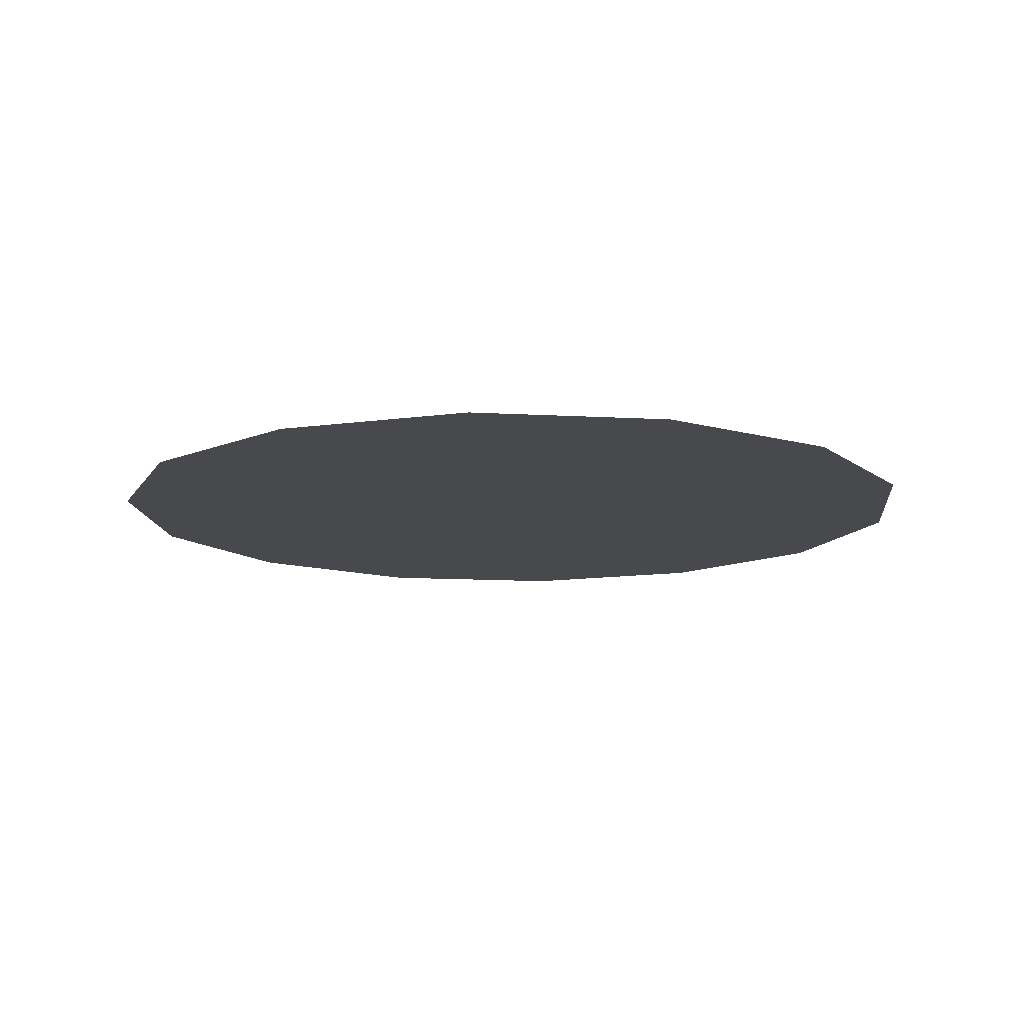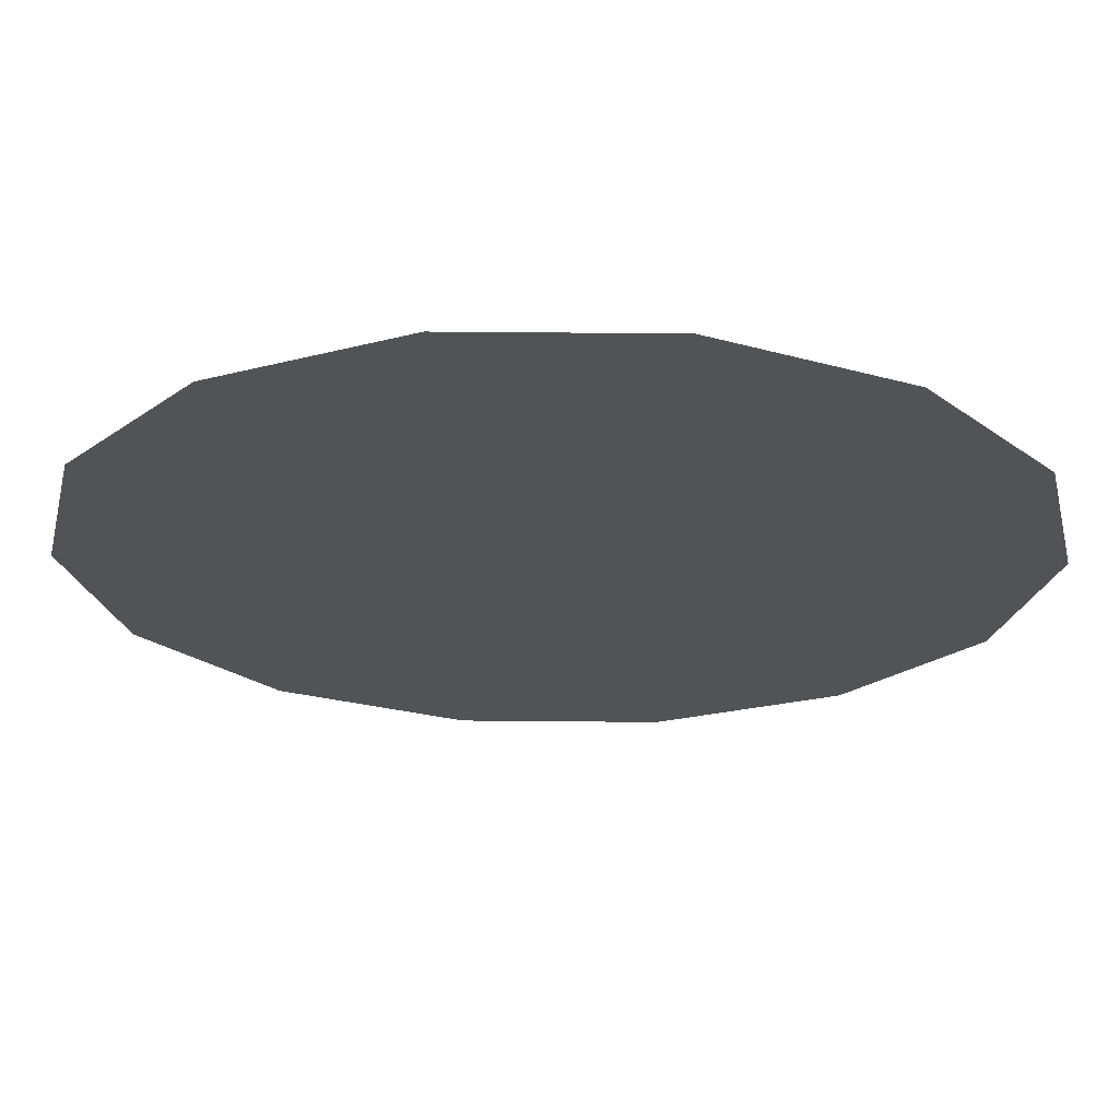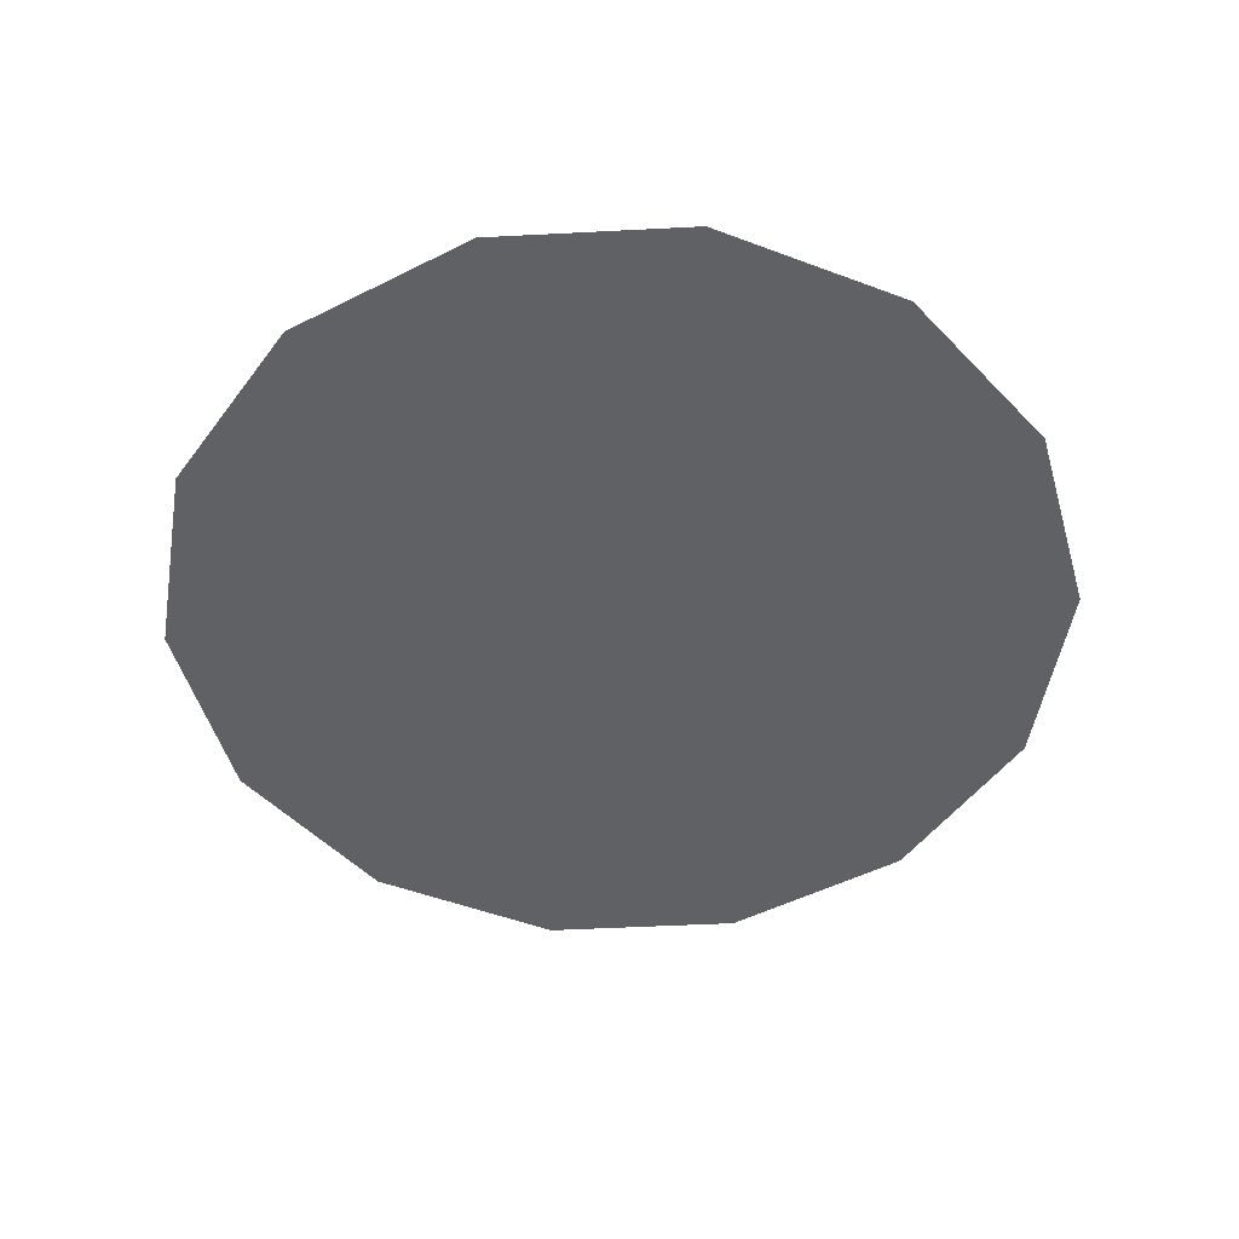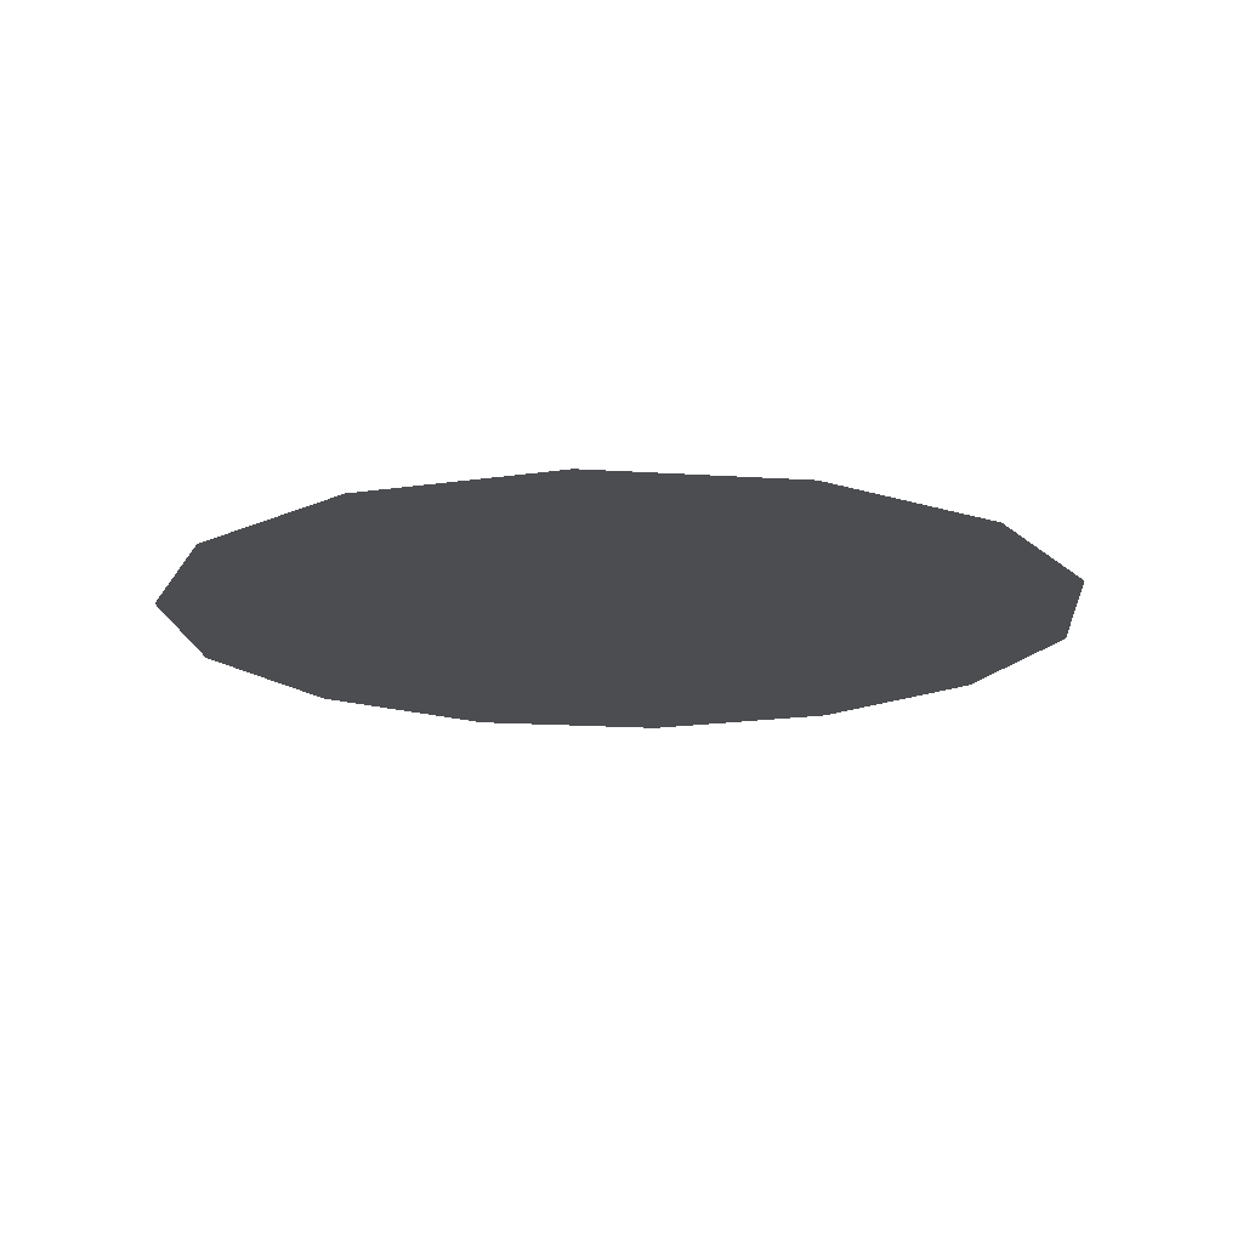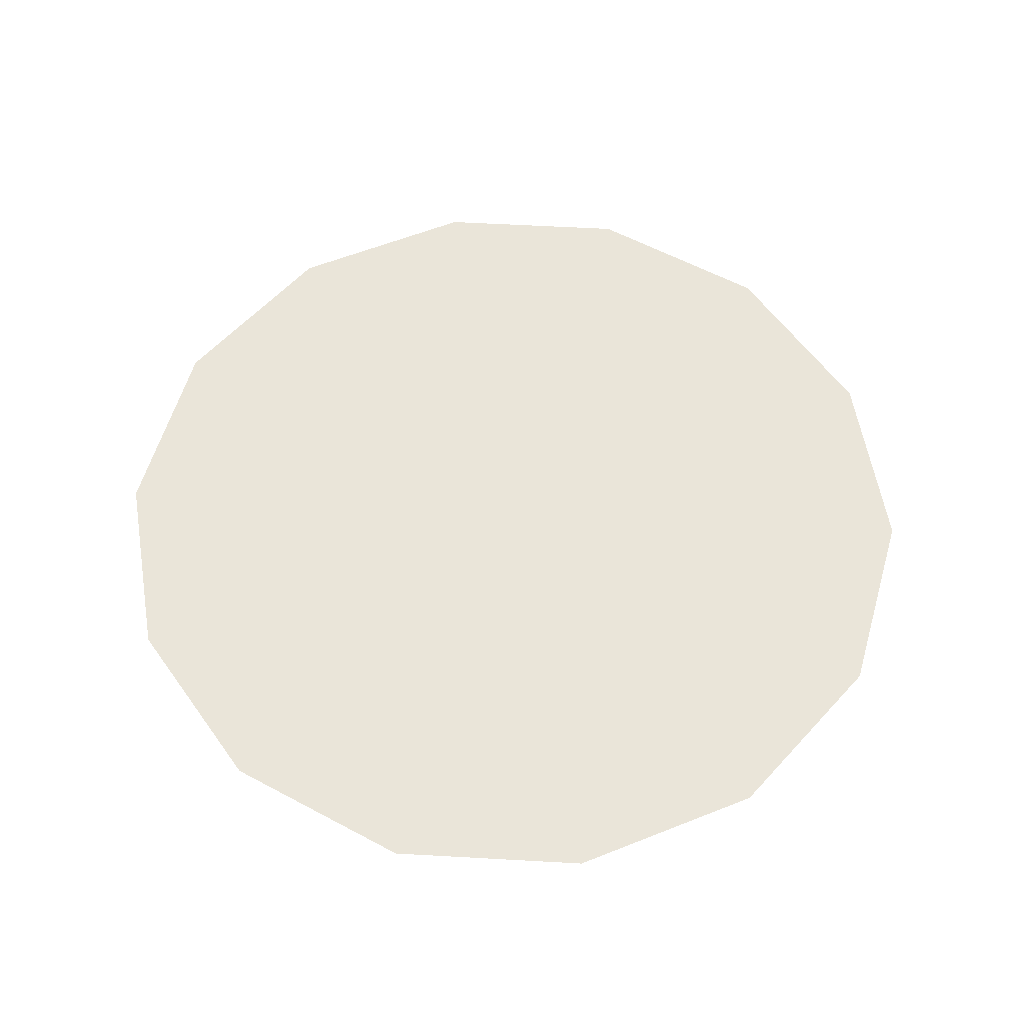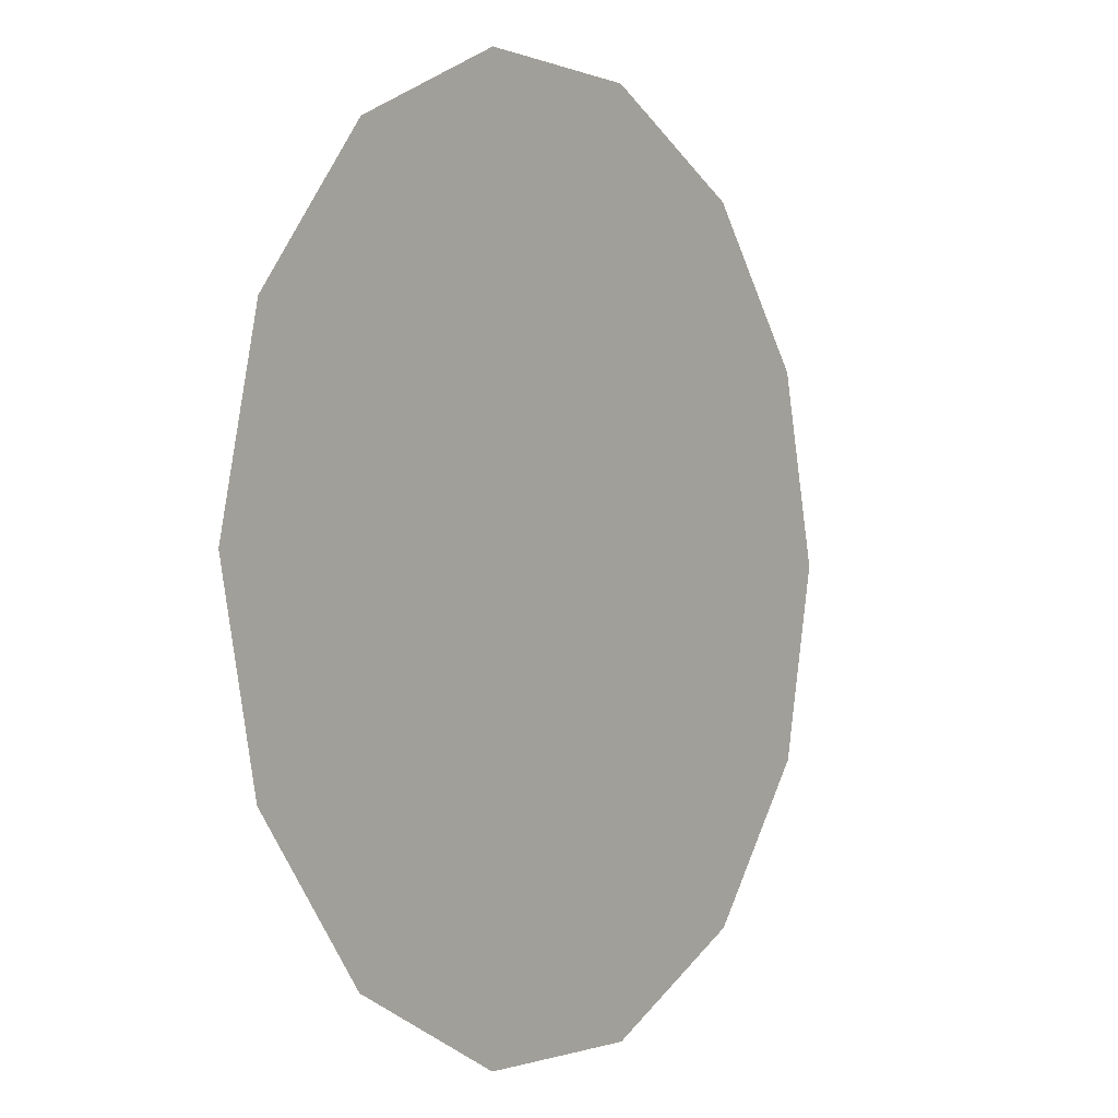
<metadata>
{"format":"obj","ext":"obj","renderer":"f3d","projection":"perspective","resolution":1024,"background":"white","views":[{"elev":-12.5,"azim":-58.9,"up":"+Y"},{"elev":67.6,"azim":-179.5,"up":"+Z"},{"elev":-50.2,"azim":-73.9,"up":"+Y"},{"elev":-15.9,"azim":69.2,"up":"+Y"},{"elev":58.3,"azim":-176.7,"up":"+Y"},{"elev":-1.2,"azim":124.6,"up":"+Z"}]}
</metadata>
<code>
v  0 0 -0
v  0.6235 0 -0.7818
v  0.901 0 -0.4339
v  1 0 -0
v  -0.2225 0 -0.9749
v  0.2225 0 -0.9749
v  -0.901 0 -0.4339
v  -0.6235 0 -0.7818
v  -0.901 0 0.4339
v  -1 0 -0
v  -0.2225 0 0.9749
v  -0.6235 0 0.7818
v  0.6235 0 0.7818
v  0.2225 0 0.9749
v  0.901 0 0.4339
g Cylinder001
f 1 2 3 4
f 1 5 6 2
f 1 7 8 5
f 1 9 10 7
f 1 11 12 9
f 1 13 14 11
f 1 4 15 13
f 4 3 3 4
f 3 2 2 3
f 2 6 6 2
f 6 5 5 6
f 5 8 8 5
f 8 7 7 8
f 7 10 10 7
f 10 9 9 10
f 9 12 12 9
f 12 11 11 12
f 11 14 14 11
f 14 13 13 14
f 13 15 15 13
f 15 4 4 15
f 4 3 3 4
f 3 2 2 3
f 2 6 6 2
f 6 5 5 6
f 5 8 8 5
f 8 7 7 8
f 7 10 10 7
f 10 9 9 10
f 9 12 12 9
f 12 11 11 12
f 11 14 14 11
f 14 13 13 14
f 13 15 15 13
f 15 4 4 15
f 4 3 3 4
f 3 2 2 3
f 2 6 6 2
f 6 5 5 6
f 5 8 8 5
f 8 7 7 8
f 7 10 10 7
f 10 9 9 10
f 9 12 12 9
f 12 11 11 12
f 11 14 14 11
f 14 13 13 14
f 13 15 15 13
f 15 4 4 15
f 4 3 3 4
f 3 2 2 3
f 2 6 6 2
f 6 5 5 6
f 5 8 8 5
f 8 7 7 8
f 7 10 10 7
f 10 9 9 10
f 9 12 12 9
f 12 11 11 12
f 11 14 14 11
f 14 13 13 14
f 13 15 15 13
f 15 4 4 15
f 4 3 3 4
f 3 2 2 3
f 2 6 6 2
f 6 5 5 6
f 5 8 8 5
f 8 7 7 8
f 7 10 10 7
f 10 9 9 10
f 9 12 12 9
f 12 11 11 12
f 11 14 14 11
f 14 13 13 14
f 13 15 15 13
f 15 4 4 15
f 4 3 3 4
f 3 2 2 3
f 2 6 6 2
f 6 5 5 6
f 5 8 8 5
f 8 7 7 8
f 7 10 10 7
f 10 9 9 10
f 9 12 12 9
f 12 11 11 12
f 11 14 14 11
f 14 13 13 14
f 13 15 15 13
f 15 4 4 15
f 4 3 3 4
f 3 2 2 3
f 2 6 6 2
f 6 5 5 6
f 5 8 8 5
f 8 7 7 8
f 7 10 10 7
f 10 9 9 10
f 9 12 12 9
f 12 11 11 12
f 11 14 14 11
f 14 13 13 14
f 13 15 15 13
f 15 4 4 15
f 4 3 3 4
f 3 2 2 3
f 2 6 6 2
f 6 5 5 6
f 5 8 8 5
f 8 7 7 8
f 7 10 10 7
f 10 9 9 10
f 9 12 12 9
f 12 11 11 12
f 11 14 14 11
f 14 13 13 14
f 13 15 15 13
f 15 4 4 15
f 1 15 4 3
f 1 3 2 6
f 1 6 5 8
f 1 8 7 10
f 1 10 9 12
f 1 12 11 14
f 1 14 13 15

</code>
